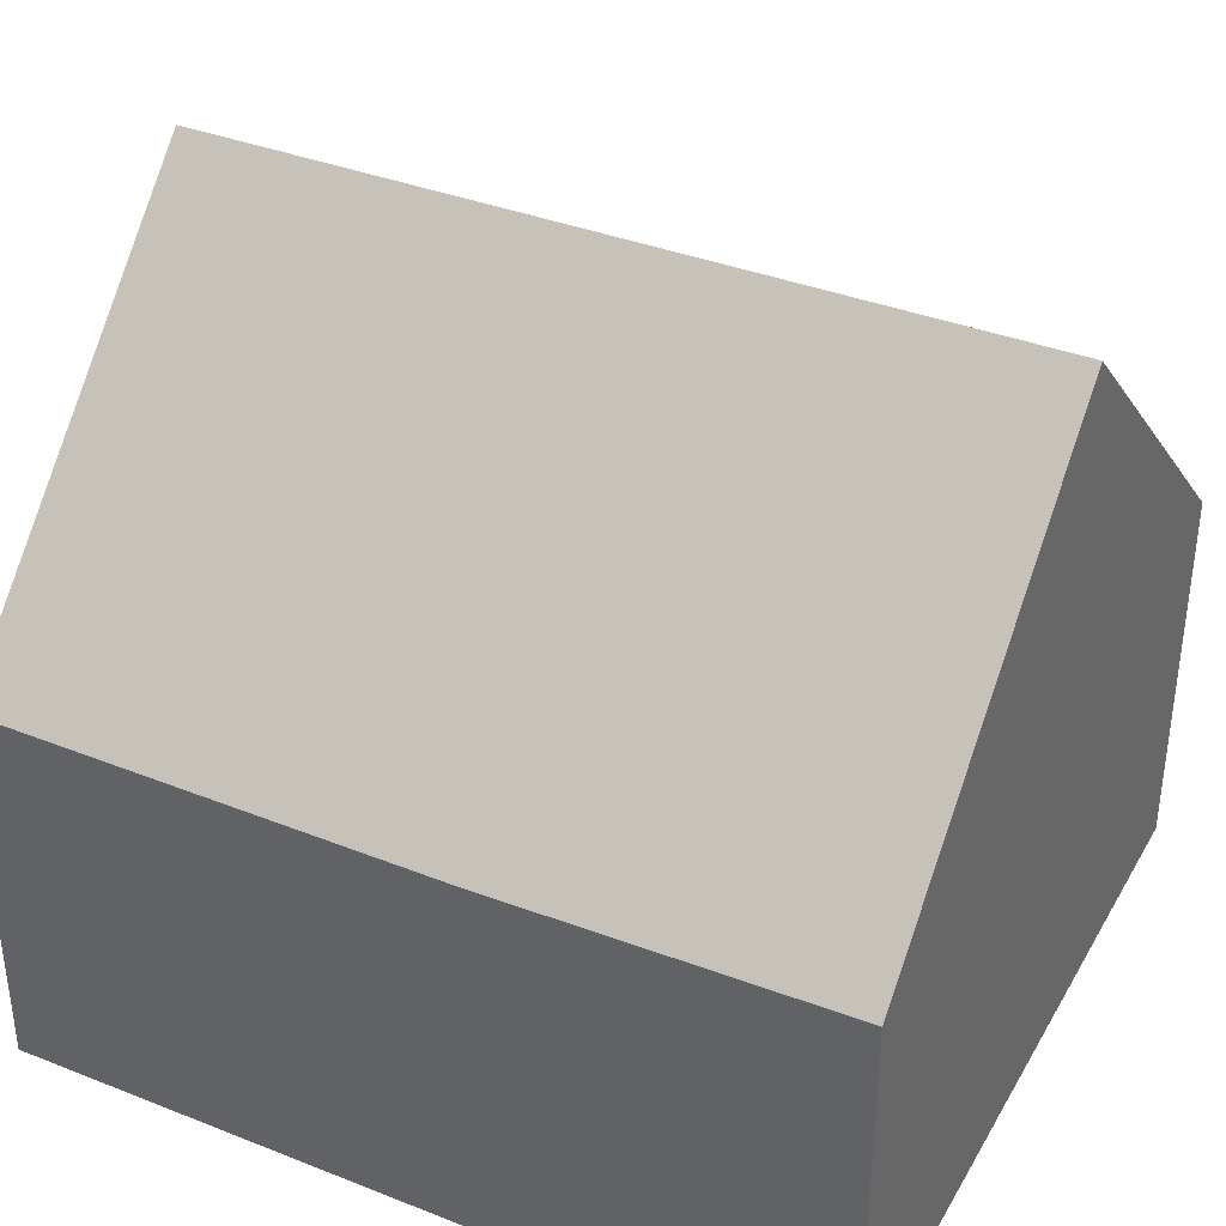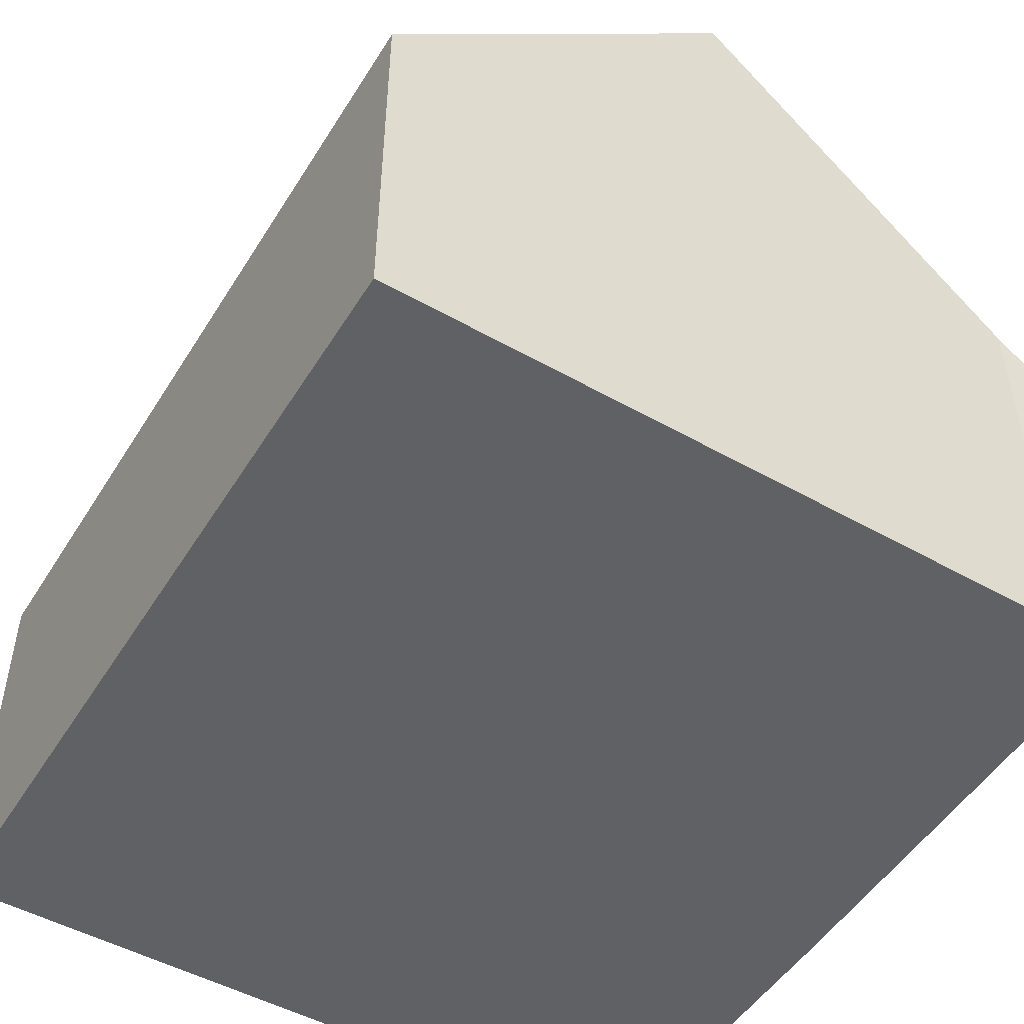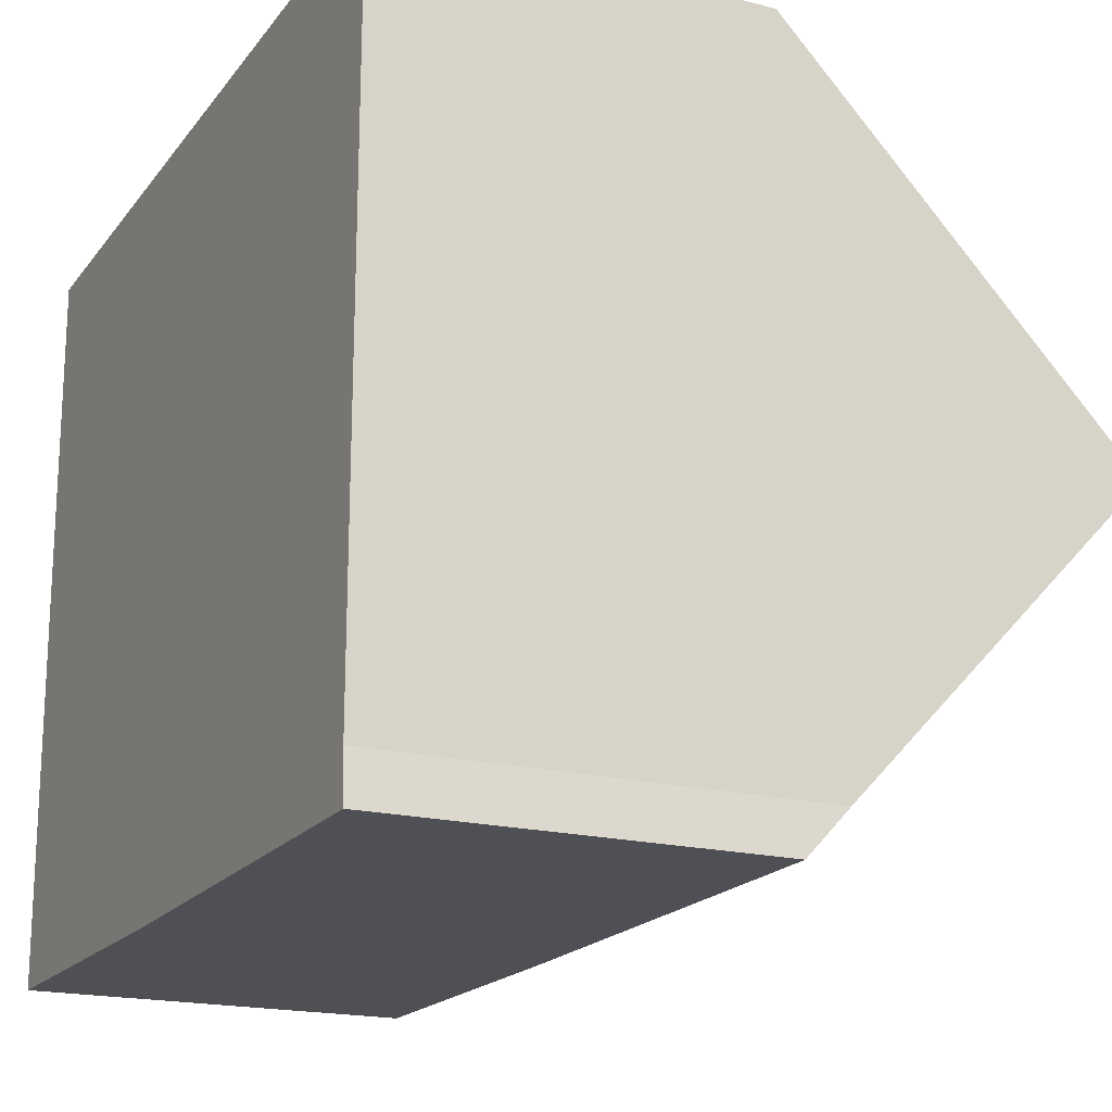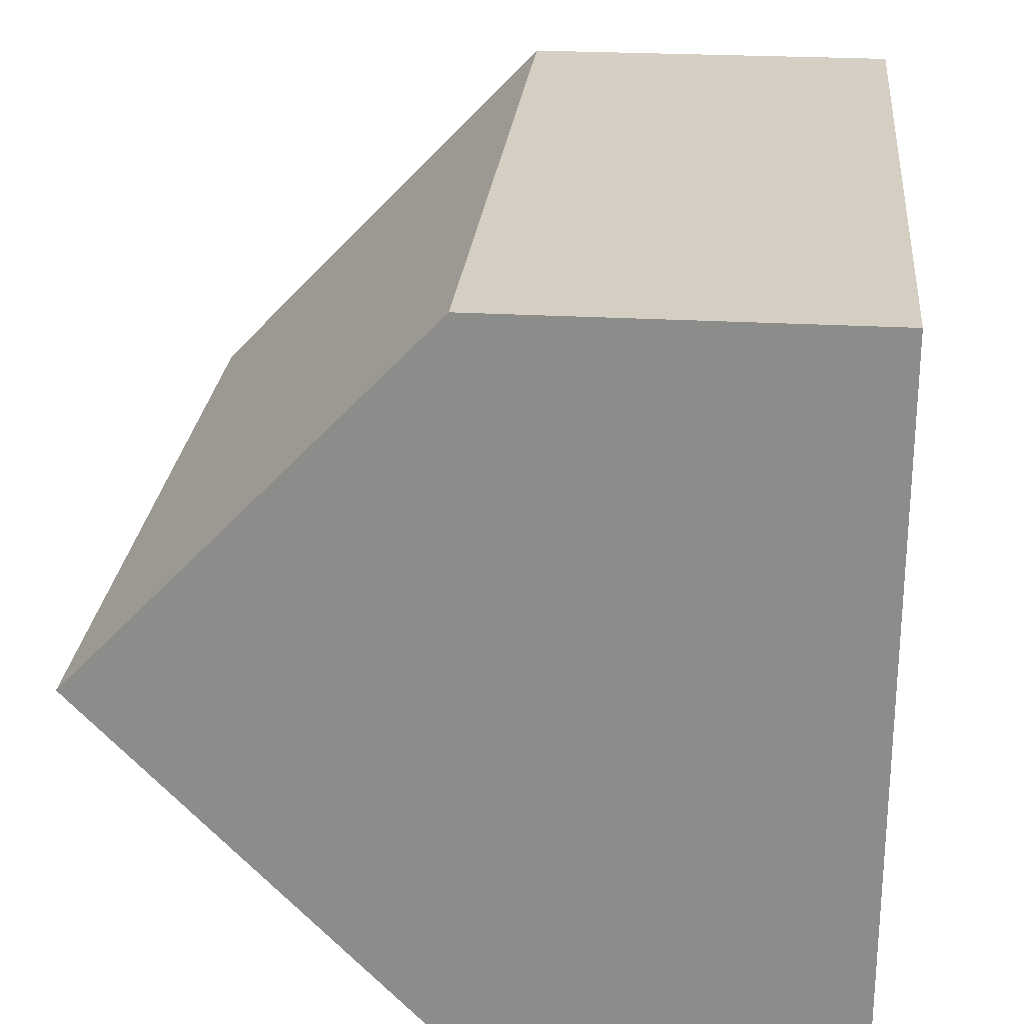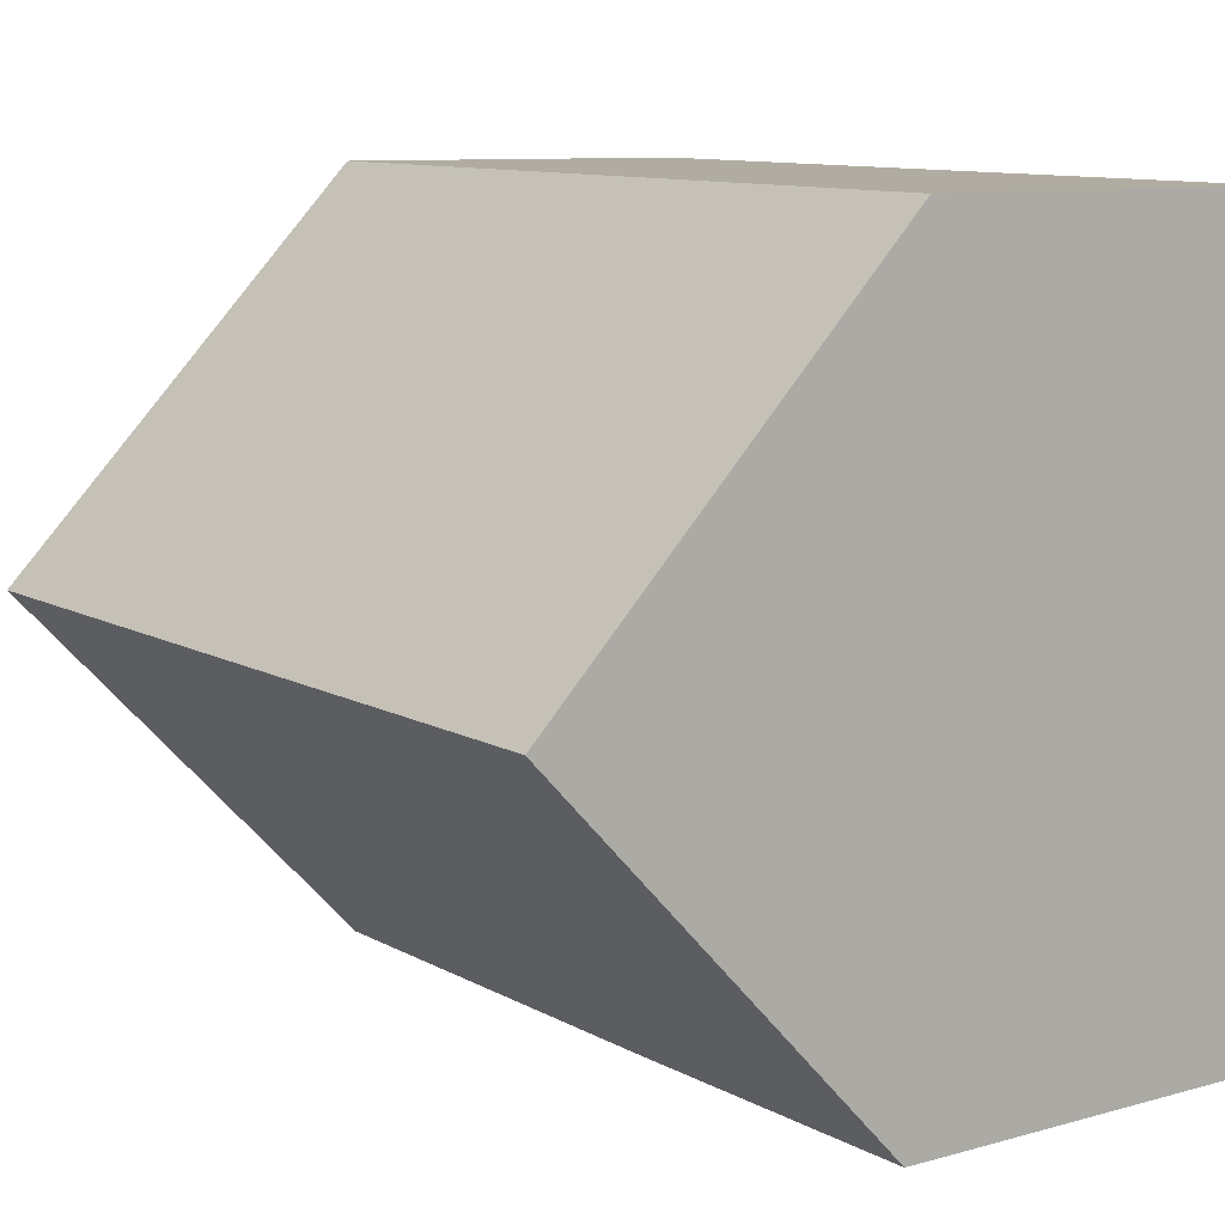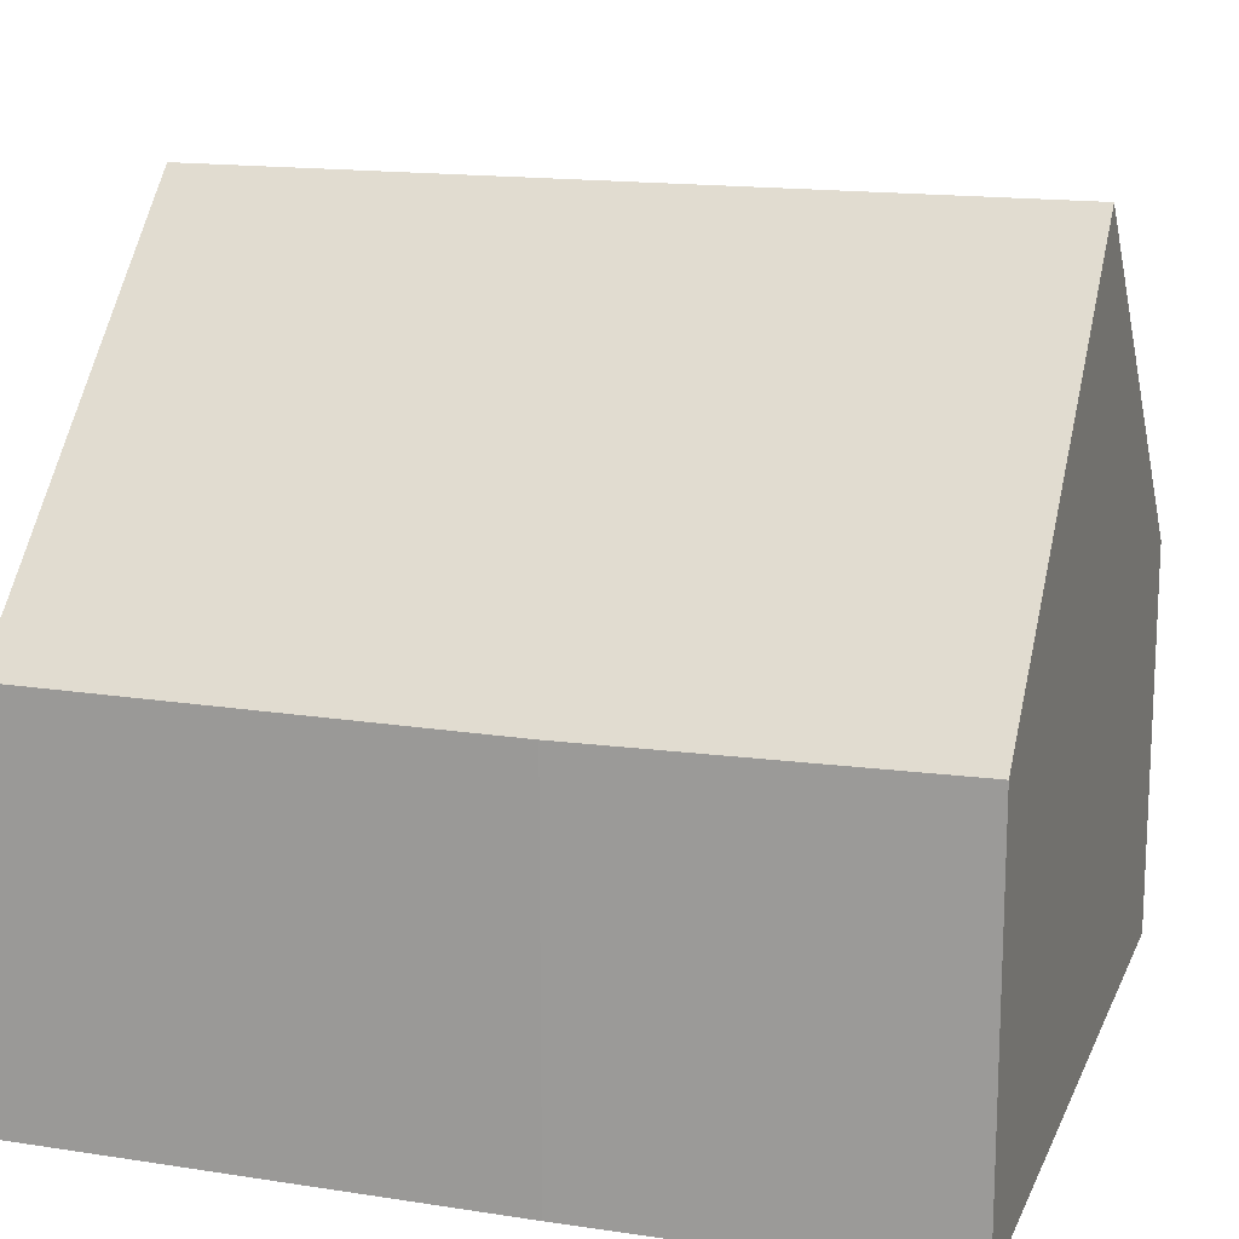
<metadata>
{"format":"obj","ext":"obj","renderer":"f3d","projection":"perspective","resolution":1024,"background":"white","views":[{"elev":36.9,"azim":-153.9,"up":"+Y"},{"elev":-50.3,"azim":58.2,"up":"+Y"},{"elev":-18.6,"azim":63.7,"up":"+Z"},{"elev":24.5,"azim":-84.5,"up":"+Z"},{"elev":9.4,"azim":-126.3,"up":"+Z"},{"elev":15.3,"azim":-162.8,"up":"+Y"}]}
</metadata>
<code>
v  0.05 9.244 -4.637
v  4.397 4.782 -9.233
v  0.1 4.822 -9.24
v  10.13 9.26 -4.506
v  10.13 5.379 -8.546
v  10.17 4.806 -9.142
v  0 4.788 2.932e-16
v  10.14 4.772 0.166
v  0.1 5.658e-16 -9.24
v  0.05 2.839e-16 -4.637
v  0 0 0
v  10.14 -1.016e-17 0.166
v  10.13 2.759e-16 -4.506
v  10.13 5.233e-16 -8.546
v  10.17 5.598e-16 -9.142
v  4.397 5.654e-16 -9.233
g defaultobject
f 1 2 3
f 2 1 4
f 2 4 5
f 2 5 6
f 7 4 1
f 4 7 8
f 3 7 1
f 7 3 9
f 7 9 10
f 7 10 11
f 11 8 7
f 8 11 12
f 12 4 8
f 4 12 5
f 5 12 13
f 5 13 14
f 14 6 5
f 6 14 15
f 15 2 6
f 2 15 16
f 2 16 3
f 3 16 9
f 10 12 11
f 12 10 9
f 12 9 16
f 12 16 13
f 13 16 14
f 14 16 15

</code>
